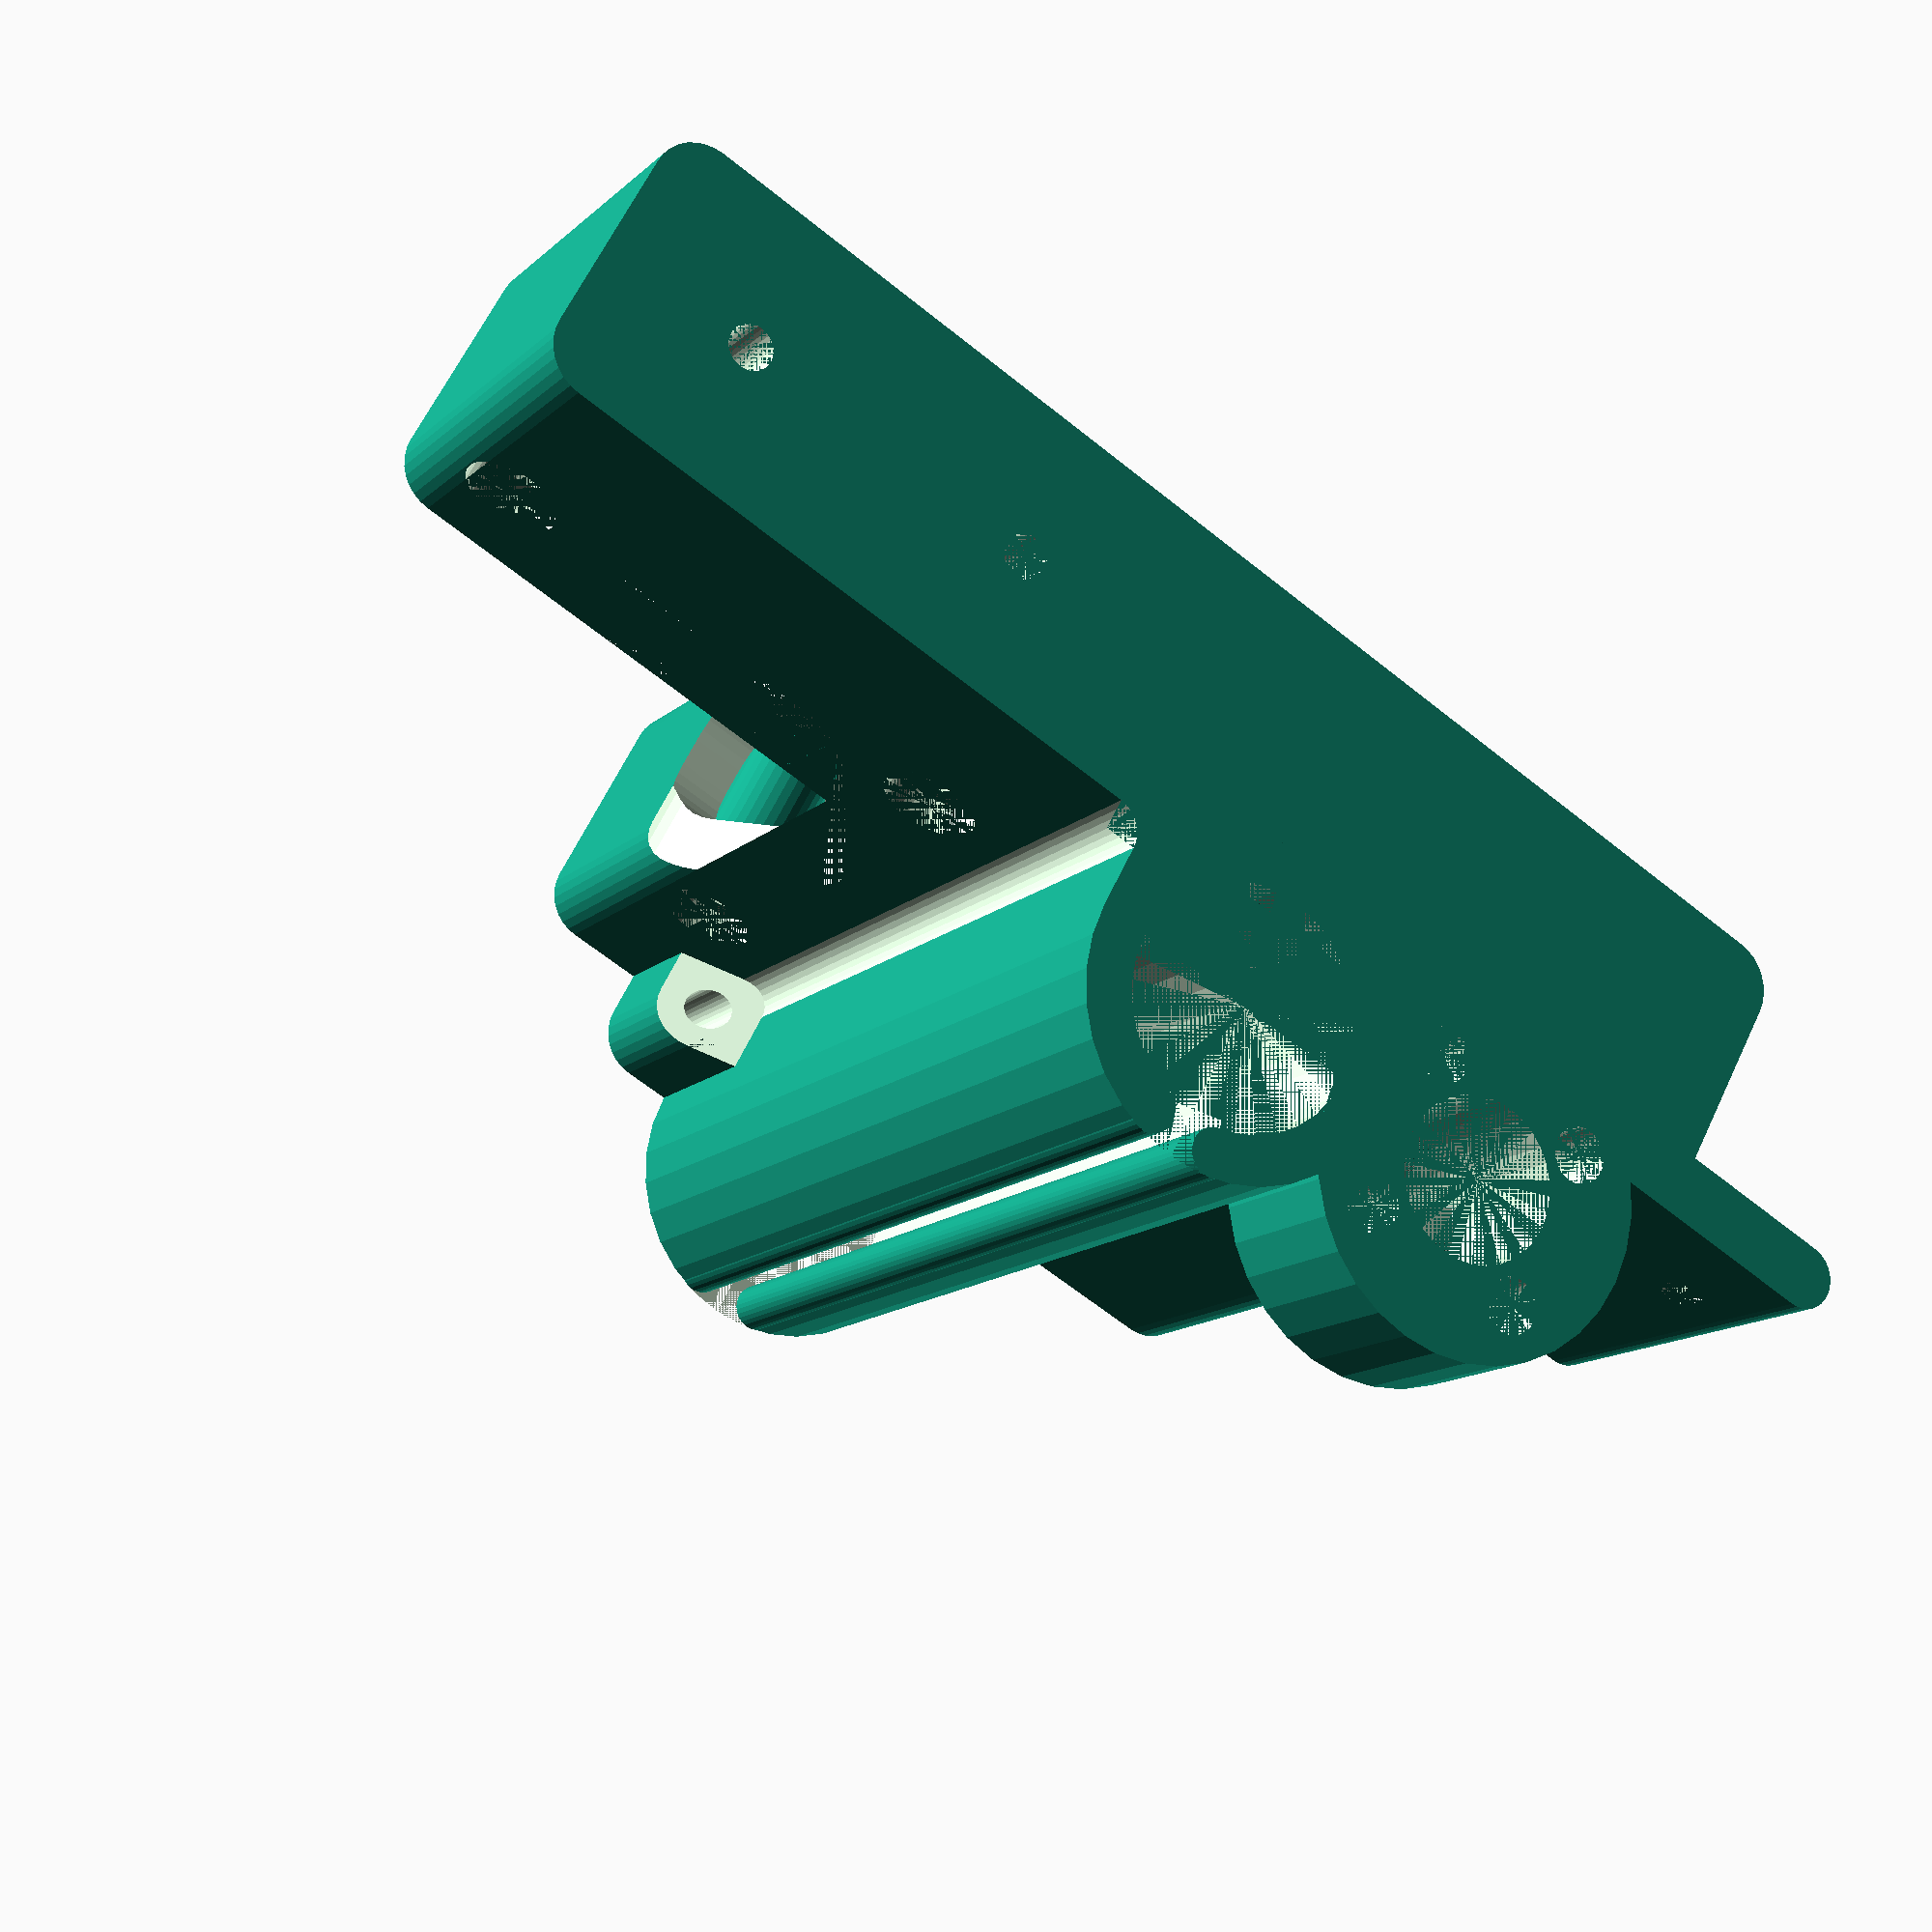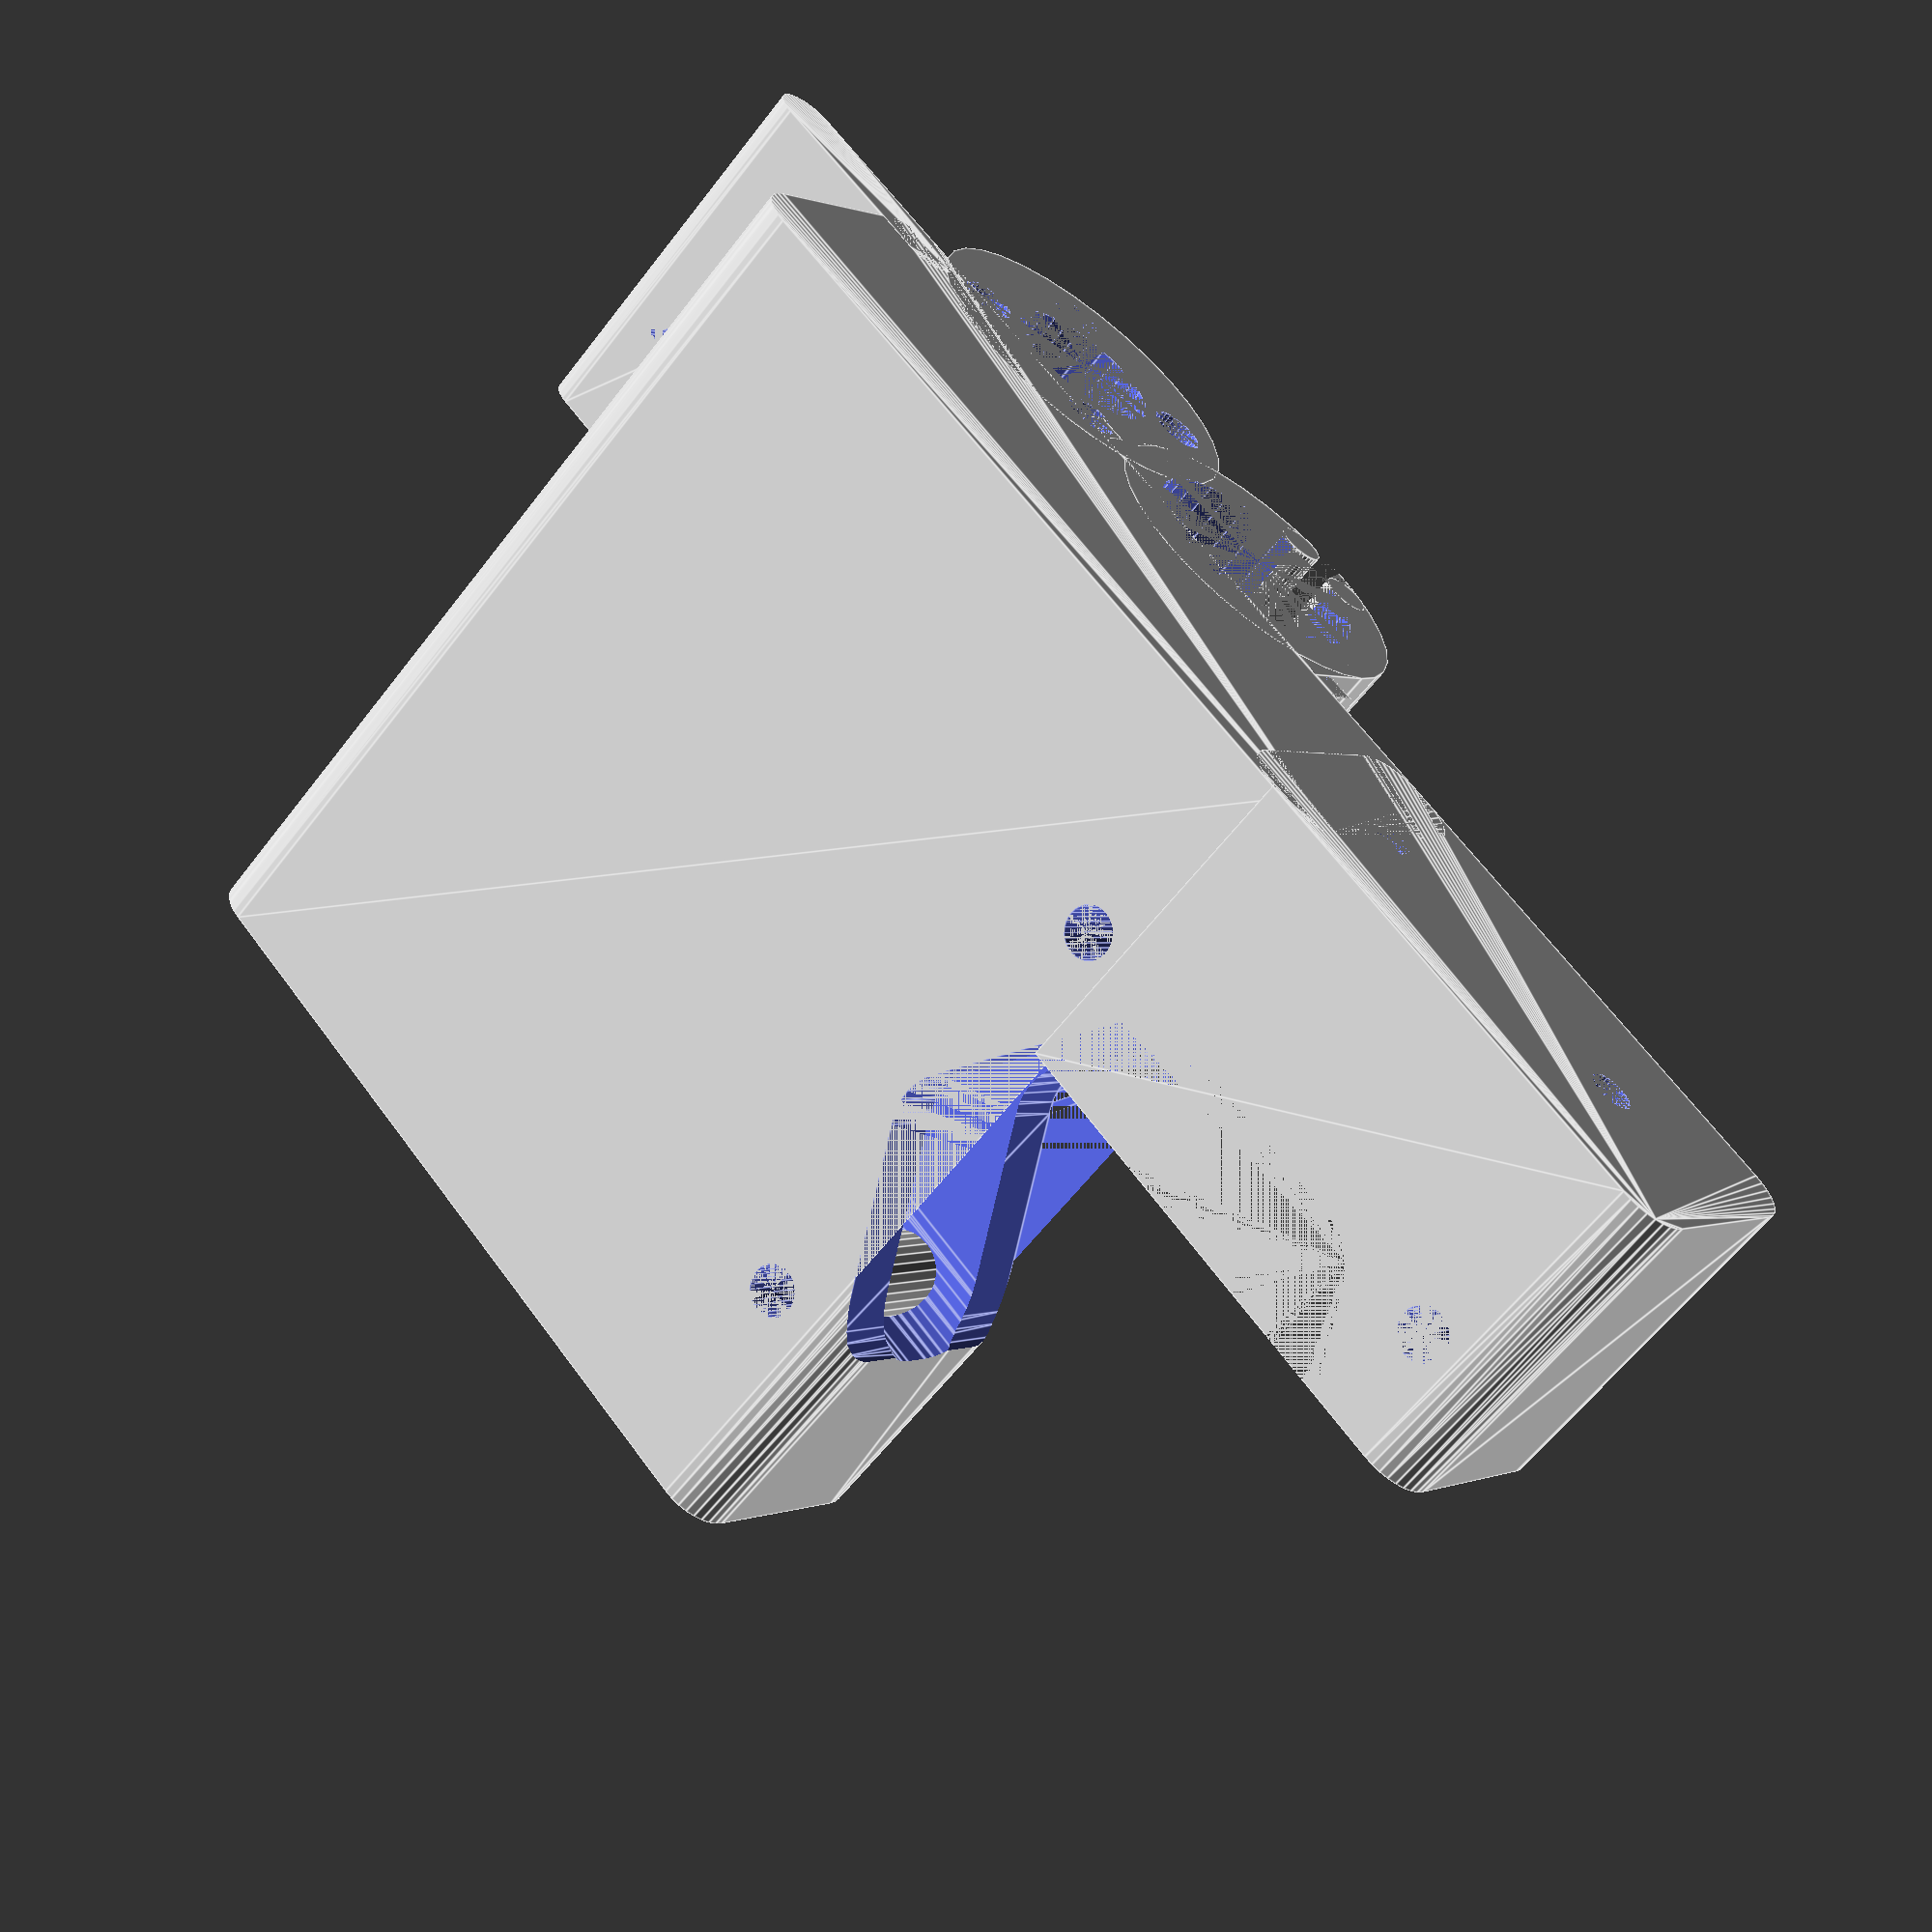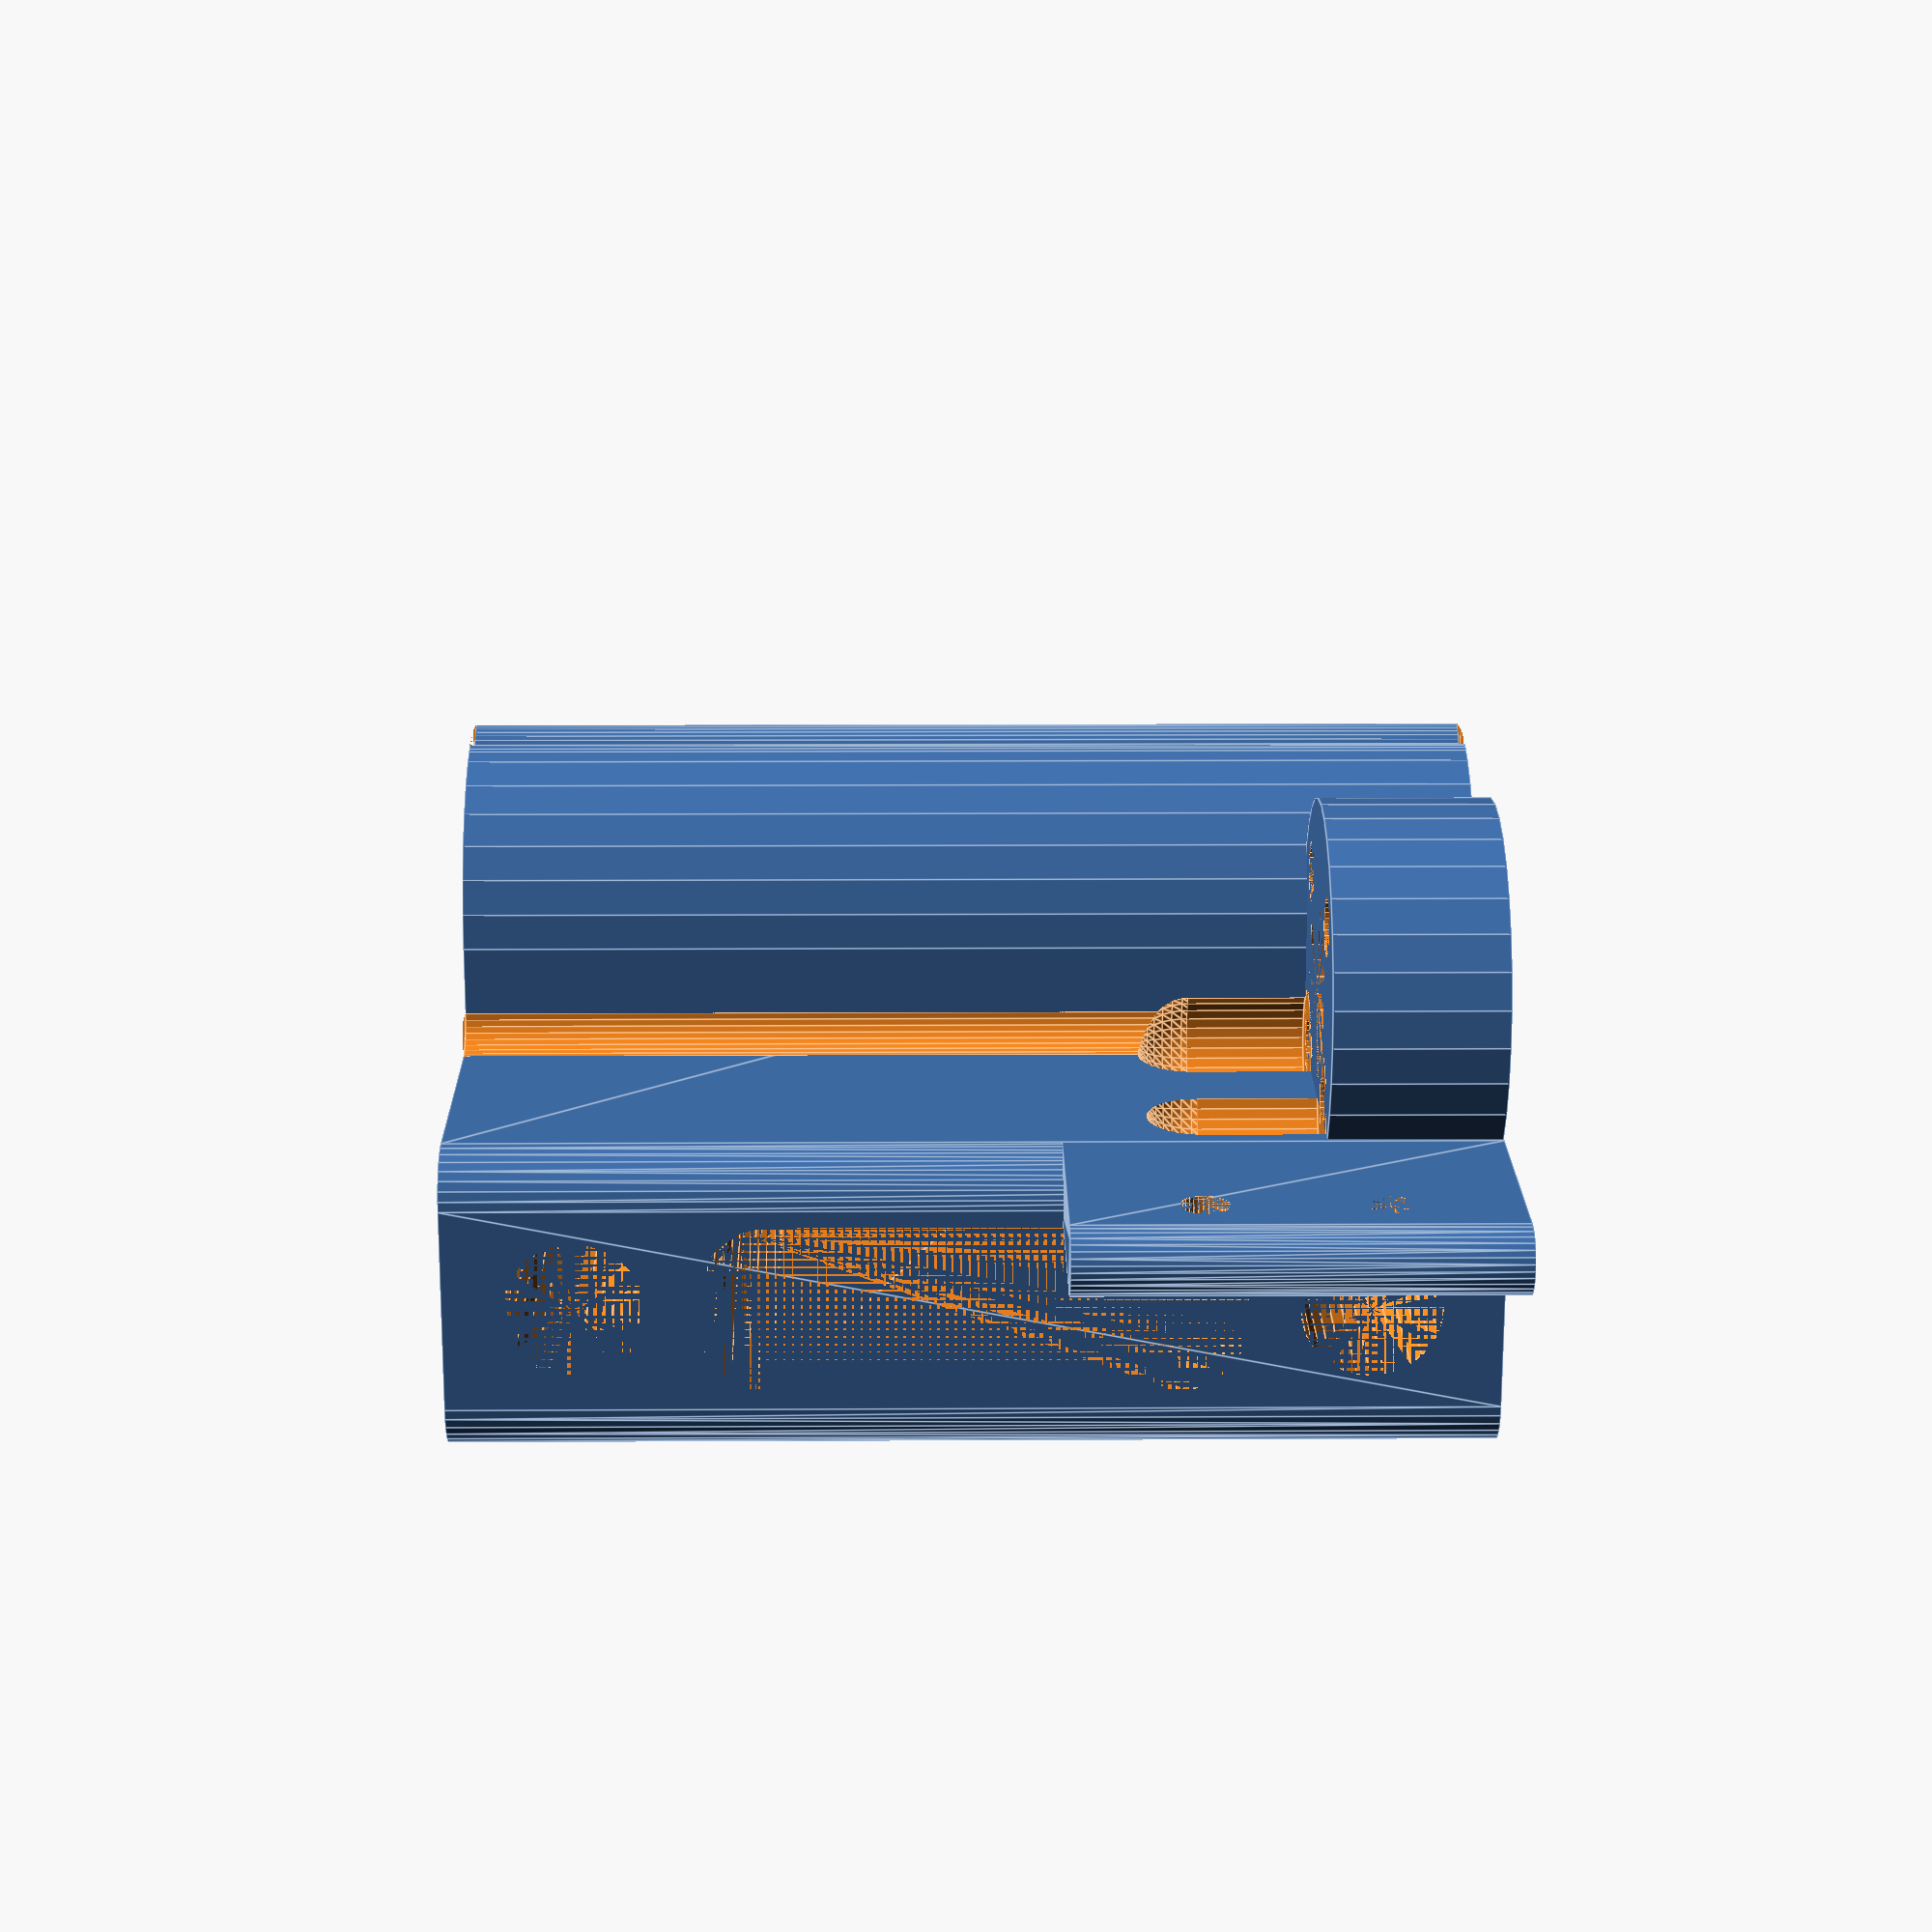
<openscad>
$fn=32; // Global fragment smoothing value.

// Notes: 
// I have tried to expose some of the more common parameters that you might need to tweak to fit the parts to your setup
// but there's still quite a lot of hardcoded values in there.
// Be aware that I tend to go quite narrow with screw holes as I like to tap them and get a good thread, you may need to 

// Options: The following variables are optional parameters
leadRodBearingType = 0; // 0 = 4 screw holes, 1 = 3 screw holes
hasZStopScrew = true; // Setting this to true will add a section to screw in screw you can use to adjust z-stop min
hasXStopMount = true; // Setting this to true will add a mount for a X-min switch
hasCableChainMount = true; // Setting this to true will add 2 holes above the motor section to attach a cable chain mount
hasBearingDivider = true; // Adds a bearing divider in the bearing slot if true

// You can adjust the following variables if your vitamin parts and alignment don't match the defaults
linearBearingInnerRadius = 7.5; // This should match the radius of the linear bearings
linearBearingOuterRadius = 10.5; // Bearing housing wall thickness is this value minus linearBearingInnerRadius
linearBearingHeight = 25.5; // This is the height of the enclosure for the linear bearing, not neccisarily the length of the bearing itself
GapBetweenLinearBearings = 9; // A stopper will be created between the linear bearings with this height to create a gap

leadRodCouplingInnerRadius = 5.1; // Lead rod coupling inner radius. If you want to insert the shaft of your lead rod bearing, you should set this value to match
leadRodCouplingOuterRadius = 11; // Lead rod coupling inner radius. Should match the total width of the lead rod bearing
leadRodCouplingHeight = 10; // 10mm seems to be a good value for this

smoothRodRadius = 4.05; // Radius of your X axis smooth rods. Go ever so slightly over to help with fit
smoothRodInsertLength = 45; // Distance into the printed part that the X axis smooth rod can go - may need altering depending on the length of your X smooth rods
distanceBetweenSmoothRods = 45; // The vertical distance between the center points of the smooth rods

beltTensionVoidHeight = 31; // Height of the void through the center of the part for the belt tensor
beltTensionVoidWidth = 10; // This value should be wide enough to house the belt or belt tensor
beltTensionVoidLength = 58; // Depth of the cavity
BeltTensionVoidVerticalOffset = 0; // The tension void will be position equally between the smooth rod holes unless offset

distanceBetweenSmoothRodAndLinearBearing = 15;
distanceBetweenLinearBearingAndLeadRod = 18; // X axis distance from the center of the linear bearing to the center of the lead rod
leadRodYaxisOffset = 0; // A positive value here will move the lead rod center away from the main body in the X axis, a negative value will be closer
leadRodScrewHoleRadius = 1.75; // Screw hole size for the lead rod bearing
leadRodScrewHoleDistance = 2.5; // Linear distance direct from screw hole center to the leadRodCouplingInnerRadius

// Calculated values
checkBodyHeight(linearBearingHeight, GapBetweenLinearBearings, smoothRodRadius, distanceBetweenSmoothRods);
bodyHeight = calculateBodyHeight(linearBearingHeight, GapBetweenLinearBearings, smoothRodRadius, distanceBetweenSmoothRods);

difference() 
{
    // Add
    mainBody(bodyHeight, leadRodCouplingHeight, linearBearingOuterRadius, leadRodCouplingOuterRadius, distanceBetweenLinearBearingAndLeadRod, distanceBetweenSmoothRodAndLinearBearing, leadRodYaxisOffset);
    
    // Sutract
    smoothRodAndBeltCavity(bodyHeight, smoothRodRadius, smoothRodInsertLength, distanceBetweenSmoothRods, beltTensionVoidHeight, beltTensionVoidWidth, beltTensionVoidLength, BeltTensionVoidVerticalOffset);
    LinearBearingSubs(bodyHeight, linearBearingInnerRadius, linearBearingOuterRadius, distanceBetweenSmoothRodAndLinearBearing);
    LeadCouplingSubs(leadRodCouplingHeight, distanceBetweenSmoothRodAndLinearBearing, linearBearingOuterRadius, leadRodCouplingInnerRadius, distanceBetweenLinearBearingAndLeadRod, leadRodYaxisOffset, leadRodScrewHoleDistance, leadRodScrewHoleRadius, leadRodBearingType);
    CableChainMount(hasCableChainMount);
}

difference()
{
    MotorScrewChannels(bodyHeight);
    MotorScrewChannelSubtracts(bodyHeight);
}

LinearBearingHousingExtras(bodyHeight, linearBearingOuterRadius, linearBearingInnerRadius, distanceBetweenSmoothRodAndLinearBearing);

ZStopScrewMount(hasZStopScrew, bodyHeight, linearBearingOuterRadius);
XStopSwitchMount(hasXStopMount);

// Modules and functions
module CableChainMount(hasCableChainMount)
{
    if(hasCableChainMount == true)
    {
        translate([75, 9, 0]) cylinder(h = 10, r = 1.4);
        translate([55, 9, 0]) cylinder(h = 10, r = 1.4);
    }
}

module XStopSwitchMount(hasXStopMount)
{
    if(hasXStopMount == true)
    {
        difference()
        {
            translate([-12,0,0]) cubeWithVerticalFilletsRadialWidth(17,4,25);
			translate([4,0,0]) cube([4,4,25]);
            translate([-7,4,12.5-5]) rotate(a=90, v=[1,0,0]) cylinder(h=4,r=1.4);
            translate([-7,4,12.5+5]) rotate(a=90, v=[1,0,0]) cylinder(h=4,r=1.4);
        }
    }
}
module ZStopScrewMount(hasZStopScrew, bodyHeight, linearBearingOuterRadius)
{
    if(hasZStopScrew == true)
    {
        difference()
        {
            translate([(linearBearingOuterRadius*2)+20-3,-6,bodyHeight-12]) cubeWithVerticalFillets(9, 10, 12, 3);
            translate([(linearBearingOuterRadius*2)+20,-6,bodyHeight-25]) rotate(a=-30, v=[0,1,0]) cube([18, 10, 12]);
            translate([(linearBearingOuterRadius*2)+23,-3,bodyHeight-11]) cylinder(h=12,r=1.4);
        }
    }
}

module MotorScrewChannels(bodyHeight)
{
    translate([64-15.5,16,(bodyHeight/2) - (31/2)]) rotate(a=90, v=[1,0,0]) cylinder(h=14,r=3);
    translate([64-15.5,16,(bodyHeight/2) + (31/2)]) rotate(a=90, v=[1,0,0]) cylinder(h=14,r=3);
}

module MotorScrewChannelSubtracts(bodyHeight)
{
    translate([64-15.5,18,(bodyHeight/2) - (31/2)]) rotate(a=90, v=[1,0,0]) cylinder(h=18,r=1.65);
    translate([64-15.5,18,(bodyHeight/2) + (31/2)]) rotate(a=90, v=[1,0,0]) cylinder(h=18,r=1.65);
}

module LinearBearingHousingExtras(bodyHeight, linearBearingOuterRadius, linearBearingInnerRadius, linearYOffset) 
{
    linearBearingYPos = 9 - linearYOffset;
    linearBearingStopperYPos = linearBearingYPos + linearBearingInnerRadius;
    translate([linearBearingOuterRadius+20,linearBearingYPos,0]) rotate(a=15, v=[0,0,1]) translate([0,-linearBearingOuterRadius+1.5,0]) cylinder(h=bodyHeight,r=1.5);
    translate([linearBearingOuterRadius+20,linearBearingYPos,0]) rotate(a=-15, v=[0,0,1]) translate([0,-linearBearingOuterRadius+1.5,0]) cylinder(h=bodyHeight,r=1.5);
	if(hasBearingDivider == true)
	{
		translate([linearBearingOuterRadius+20, linearBearingStopperYPos, bodyHeight/2]) cube([linearBearingOuterRadius*2, 3, 9], center = true);
	}
}

module mainBody(height, leadHeight, linearRadius, leadRadius, linearLeadDist, linearYOffset, leadRodYaxisOffset) 
{
    // Main body
    cubeWithVerticalFillets(55, 18, height, 3);
    translate([48, 0, 0]) cubeWithVerticalFillets(37, 18, 22, 3);
    
    // Linear bearing housing
    linearBearingYPos = 9-linearYOffset;
    translate([linearRadius+20,linearBearingYPos,0]) cylinder(h=height,r=linearRadius);
    translate([20,linearBearingYPos,0]) cube([linearRadius*2, abs(linearBearingYPos), height]);
    translate([18,-2,0]) cube([2,2,height]);
    translate([20 + (linearRadius*2),-2,0]) cube([2,2,height]);
    
    // Lead rod bearing housing
    translate([linearRadius + 20 - linearLeadDist, linearBearingYPos + leadRodYaxisOffset, 0]) cylinder(h=leadHeight,r=leadRadius);
}

module LinearBearingSubs(height, linearInnerRadius, linearOuterRadius, yOffset)
{
    linearBearingYPos = 9 - yOffset;
    translate([linearOuterRadius + 20,linearBearingYPos,0]) cylinder(h=height,r=linearInnerRadius);
    translate([22 + (linearOuterRadius*2),-2,0]) cylinder(h=height,r=2);
    translate([18,-2,10]) cylinder(h=height-10,r=2);
    translate([linearOuterRadius+20, linearBearingYPos,height/2]) rotate(a=-15, v=[0,0,1]) translate([1.5,-linearOuterRadius+1.5,0]) cube([3,4,height], center = true);
    translate([linearOuterRadius+20, linearBearingYPos,height/2]) rotate(a=15, v=[0,0,1]) translate([-1.5,-linearOuterRadius+1.5,0]) cube([3,4,height], center = true);
}

module LeadCouplingSubs(height, yOffset, linearBearingOuterRadius, leadRodCouplingInnerRadius, linearLeadDist, leadRodYaxisOffset, leadRodScrewHoleDistance, leadRodScrewHoleRadius, leadRodBearingType)
{
	leadCouplingXPos = linearBearingOuterRadius + 20 - linearLeadDist;
    leadCouplingYPos = 9 - yOffset + leadRodYaxisOffset;
    translate([leadCouplingXPos, leadCouplingYPos, 0]) cylinder(h = height, r = leadRodCouplingInnerRadius);
    
    if (leadRodBearingType == 0)
    {
        // Brass type bearing with 4 screw holes
        //Screw Holes
        translate([leadCouplingXPos, leadCouplingYPos, 0]) rotate(a=45,v=[0,0,1]) translate([0,leadRodCouplingInnerRadius + leadRodScrewHoleDistance,0]) cylinder(h = height,r = leadRodScrewHoleRadius);
        translate([leadCouplingXPos, leadCouplingYPos, 0]) rotate(a=135,v=[0,0,1]) translate([0,leadRodCouplingInnerRadius + leadRodScrewHoleDistance,0]) cylinder(h = height,r = leadRodScrewHoleRadius);
        translate([leadCouplingXPos, leadCouplingYPos, 0]) rotate(a=225,v=[0,0,1]) translate([0,leadRodCouplingInnerRadius + leadRodScrewHoleDistance,0]) cylinder(h = height,r = leadRodScrewHoleRadius);
        translate([leadCouplingXPos, leadCouplingYPos, 0]) rotate(a=315,v=[0,0,1]) translate([0,leadRodCouplingInnerRadius + leadRodScrewHoleDistance,0]) cylinder(h = height,r = leadRodScrewHoleRadius);
        
        //Screw voids
        translate([leadCouplingXPos, leadCouplingYPos, height]) rotate(a=45,v=[0,0,1]) translate([0,leadRodCouplingInnerRadius + leadRodScrewHoleDistance,0]) cylinder(h=7,r=3.1);
        translate([leadCouplingXPos, leadCouplingYPos, height+7]) rotate(a=45,v=[0,0,1]) translate([0,leadRodCouplingInnerRadius + leadRodScrewHoleDistance]) sphere(r=3.1);
        translate([leadCouplingXPos, leadCouplingYPos, height]) rotate(a=315,v=[0,0,1]) translate([0, leadRodCouplingInnerRadius + leadRodScrewHoleDistance, 0]) cylinder(h=7,r=3.1);
        translate([leadCouplingXPos, leadCouplingYPos, height+7]) rotate(a=315,v=[0,0,1]) translate([0, leadRodCouplingInnerRadius + leadRodScrewHoleDistance, 0]) sphere(r=3.1);
    } 
    else if (leadRodBearingType == 1)
    {
        // Plastic type bearing with 3 screw holes
        //Screw Holes
        translate([leadRodCouplingOuterRadius + 20 - linearLeadDist, leadCouplingYPos, 0]) rotate(a=-45,v=[0,0,1]) translate([0,leadRodCouplingInnerRadius + leadRodScrewHoleDistance,0]) cylinder(h = height,r = leadRodScrewHoleRadius);
        translate([leadRodCouplingOuterRadius + 20 - linearLeadDist, leadCouplingYPos, 0]) rotate(a=-165,v=[0,0,1]) translate([0,leadRodCouplingInnerRadius + leadRodScrewHoleDistance,0]) cylinder(h = height,r = leadRodScrewHoleRadius);
        translate([leadRodCouplingOuterRadius + 20 - linearLeadDist, leadCouplingYPos, 0]) rotate(a=-285,v=[0,0,1]) translate([0,leadRodCouplingInnerRadius + leadRodScrewHoleDistance,0]) cylinder(h = height,r = leadRodScrewHoleRadius);
        
        //Screw void
        translate([leadRodCouplingOuterRadius + 20 - linearLeadDist, leadCouplingYPos, height]) rotate(a=-45,v=[0,0,1]) translate([0,leadRodCouplingInnerRadius + leadRodScrewHoleDistance,0]) cylinder(h=7,r=3.1);
        translate([leadRodCouplingOuterRadius + 20 - linearLeadDist, leadCouplingYPos, height+7]) rotate(a=-45,v=[0,0,1]) translate([0,leadRodCouplingInnerRadius + leadRodScrewHoleDistance]) sphere(r=3.1);
    }
}

module smoothRodAndBeltCavity(bodyHeight, smoothRodRadius, smoothRodInsertLength, distanceBetweenSmoothRods, beltTensionVoidHeight, beltTensionVoidWidth, beltTensionVoidLength, BeltTensionVoidVerticalOffset) 
{   
    // Smooth rod cavity
    translate([0, 9, (bodyHeight/2)-(distanceBetweenSmoothRods/2)]) rotate(a=90, v=[0,1,0]) cylinder(h = smoothRodInsertLength,r = smoothRodRadius);
    translate([0, 9, (bodyHeight/2)+(distanceBetweenSmoothRods/2)]) rotate(a=90, v=[0,1,0]) cylinder(h = smoothRodInsertLength,r = smoothRodRadius);
    
    // Belt Cavity
    translate([0, 4, ((bodyHeight/2) - (beltTensionVoidHeight/2))]) cubeWithXHorizontalFillets(beltTensionVoidLength, beltTensionVoidWidth, beltTensionVoidHeight, 8);
    
    translate([64, 18, bodyHeight/2]) rotate(a=90, v=[1,0,0]) hexagonWithFillets(18, 35/2, 4);
    translate([64-15.5,18,(bodyHeight/2) - (31/2)]) rotate(a=90, v=[1,0,0]) cylinder(h=18,r=1.65);
    translate([64-15.5,18,(bodyHeight/2) + (31/2)]) rotate(a=90, v=[1,0,0]) cylinder(h=18,r=1.65);
    translate([64+15.5,18,(bodyHeight/2) - (31/2)]) rotate(a=90, v=[1,0,0]) cylinder(h=18,r=1.65);
    
    // Motor screw recess
    translate([64-15.5,2,(bodyHeight/2) - (31/2)]) rotate(a=90, v=[1,0,0]) cylinder(h=2,r=3);
    translate([64-15.5,2,(bodyHeight/2) + (31/2)]) rotate(a=90, v=[1,0,0]) cylinder(h=2,r=3);
    translate([64+15.5,2,(bodyHeight/2) - (31/2)]) rotate(a=90, v=[1,0,0]) cylinder(h=2,r=3);
}

module cubeWithVerticalFilletsRadialWidth(length, width, height)
{
    hull()
    {
        translate([width/2, width/2 , 0]) cylinder(d=width,h=height);
        translate([length - (width/2), width/2, 0]) cylinder(d=width,h=height);
    } 
}

module cubeWithVerticalFillets(length, width, height, radius) {
    diameter = radius * 2;
    translate([radius, radius, 0]) {
        minkowski() {
            cube([length-diameter, width-diameter, height/2]);
            cylinder(r=radius,h=height/2);
        } 
    }
}

module cubeWithXHorizontalFillets(length, width, height, radius) {
    diameter = radius * 2;
    translate([0, radius/2, radius/2]) {
        minkowski() {
            cube([length/2, width-radius, height-radius]);
            rotate(a=90,v=[0,1,0]) cylinder(r=radius/2,h=length/2);
        } 
    }
}

module hexagonWithFillets(height, radius, filletRadius)
{
    hull() {
        rotate(a=60, v=[0,0,1]) translate([radius-filletRadius,0,0]) cylinder(h=height,r=filletRadius);
        rotate(a=120, v=[0,0,1]) translate([radius-filletRadius,0,0]) cylinder(h=height,r=filletRadius);
        rotate(a=180, v=[0,0,1]) translate([radius-filletRadius,0,0]) cylinder(h=height,r=filletRadius);
        rotate(a=240, v=[0,0,1]) translate([radius-filletRadius,0,0]) cylinder(h=height,r=filletRadius);
        rotate(a=300, v=[0,0,1]) translate([radius-filletRadius,0,0]) cylinder(h=height,r=filletRadius);
        rotate(a=360, v=[0,0,1]) translate([radius-filletRadius,0,0]) cylinder(h=height,r=filletRadius);
    }
}

function calculateBodyHeight(linearBearingHeight, GapBetweenLinearBearings) = (linearBearingHeight*2) + GapBetweenLinearBearings;

module checkBodyHeight(linearBearingHeight, GapBetweenLinearBearings, smoothRodRadius, distanceBetweenSmoothRods) {
    linearBearingBodyHeight = ((linearBearingHeight*2) + GapBetweenLinearBearings);
    smoothRodBodyHeight = ((smoothRodRadius*2) + distanceBetweenSmoothRods + 6);
    if(linearBearingBodyHeight < smoothRodBodyHeight) {
        echo(str("<font color=\"red\"><b><br>Warning: Body height calculated from linear bearing values is shorter than height calculated from smooth rod values<br>linearBearingBodyHeight=",linearBearingBodyHeight,"<br>smoothRodBodyHeight=",smoothRodBodyHeight,"<br></b></font>"));
    }
}

</openscad>
<views>
elev=13.6 azim=331.3 roll=151.9 proj=p view=wireframe
elev=60.5 azim=137.7 roll=142.8 proj=p view=edges
elev=347.5 azim=185.6 roll=89.3 proj=p view=edges
</views>
